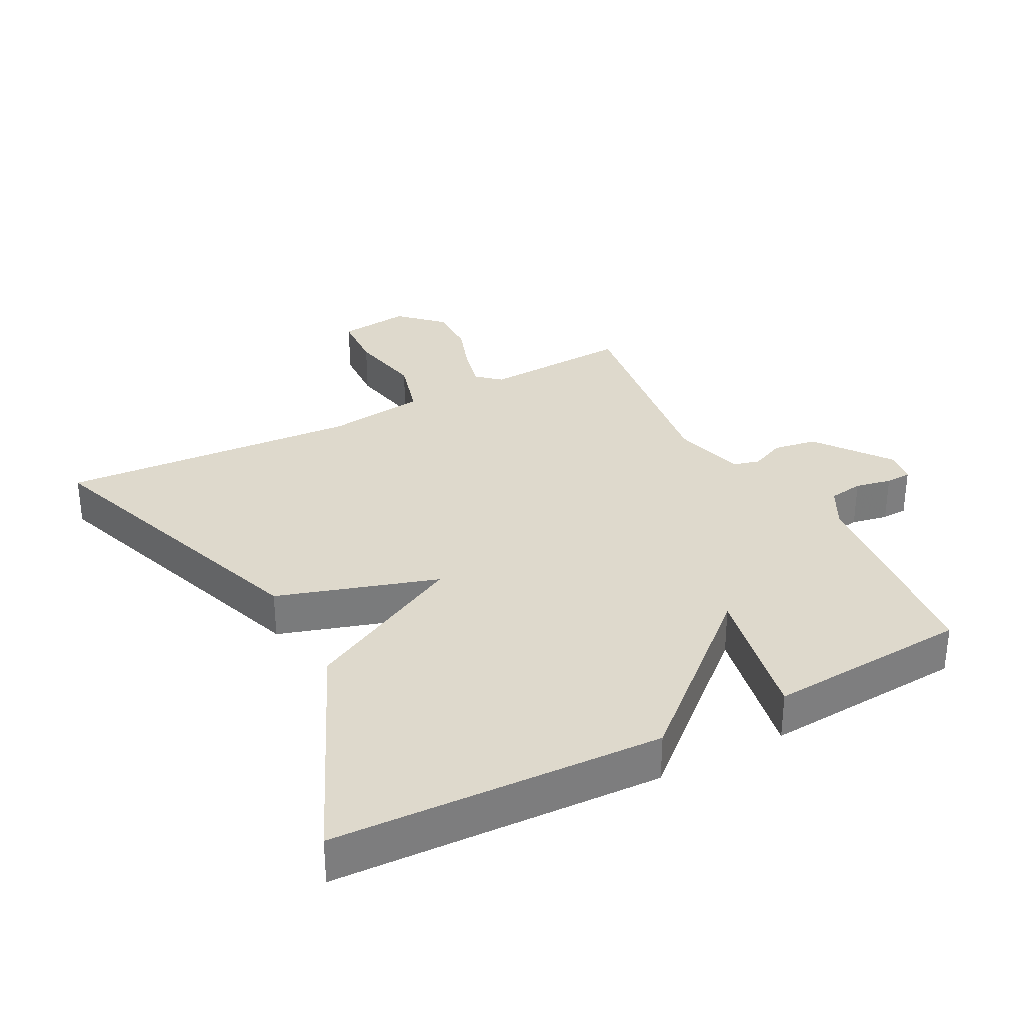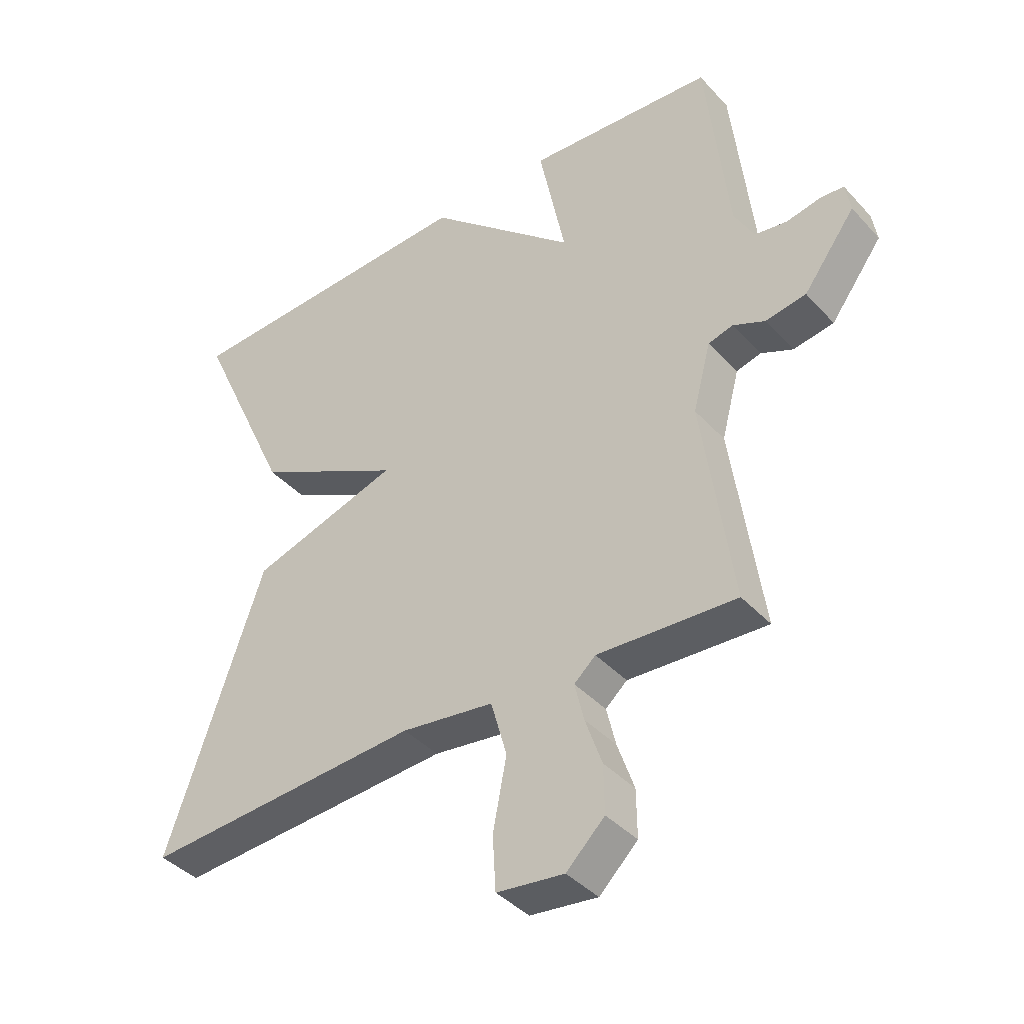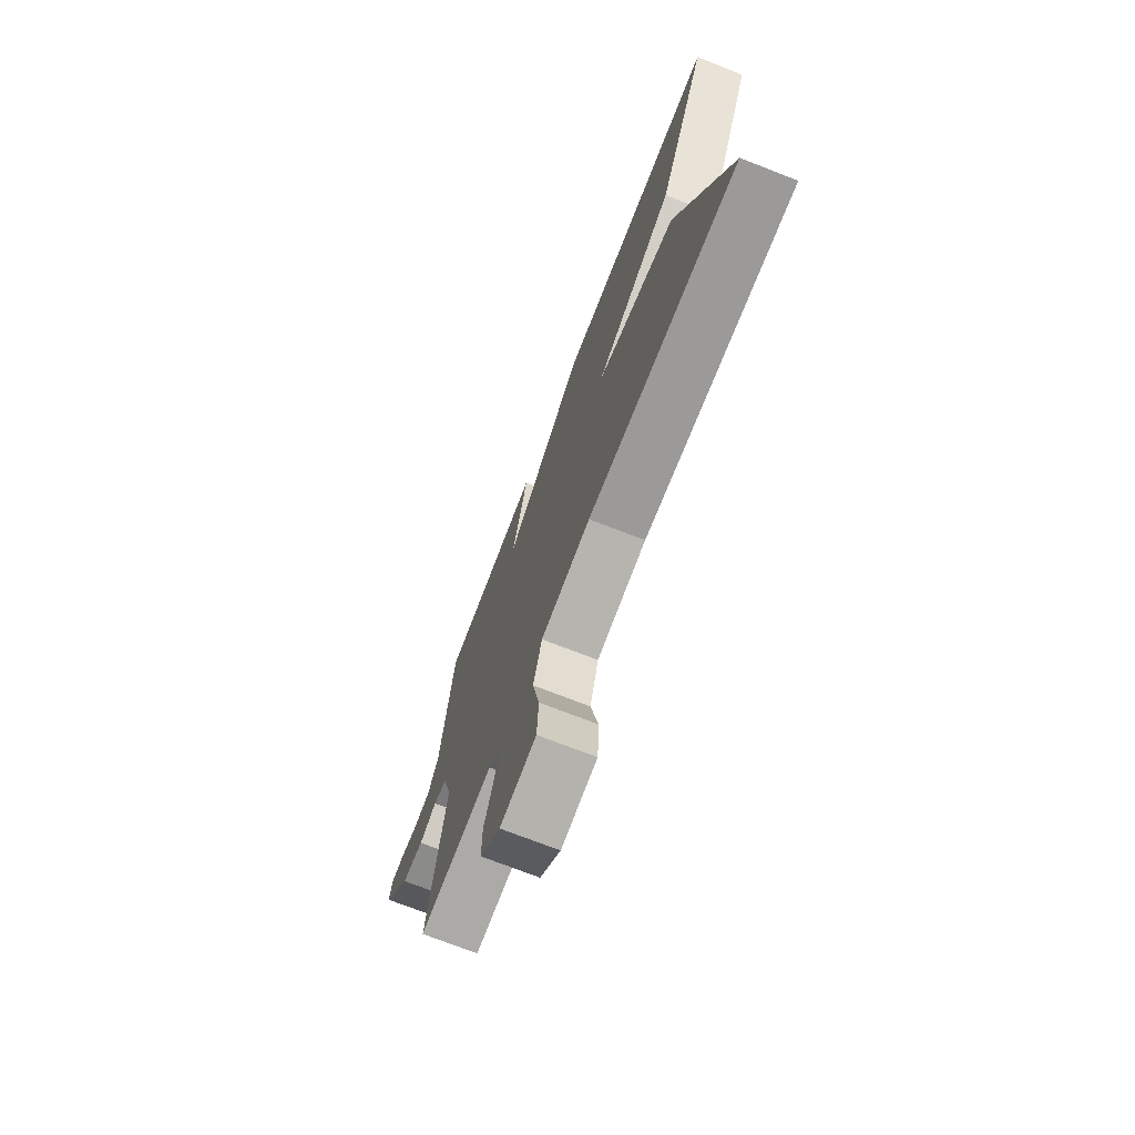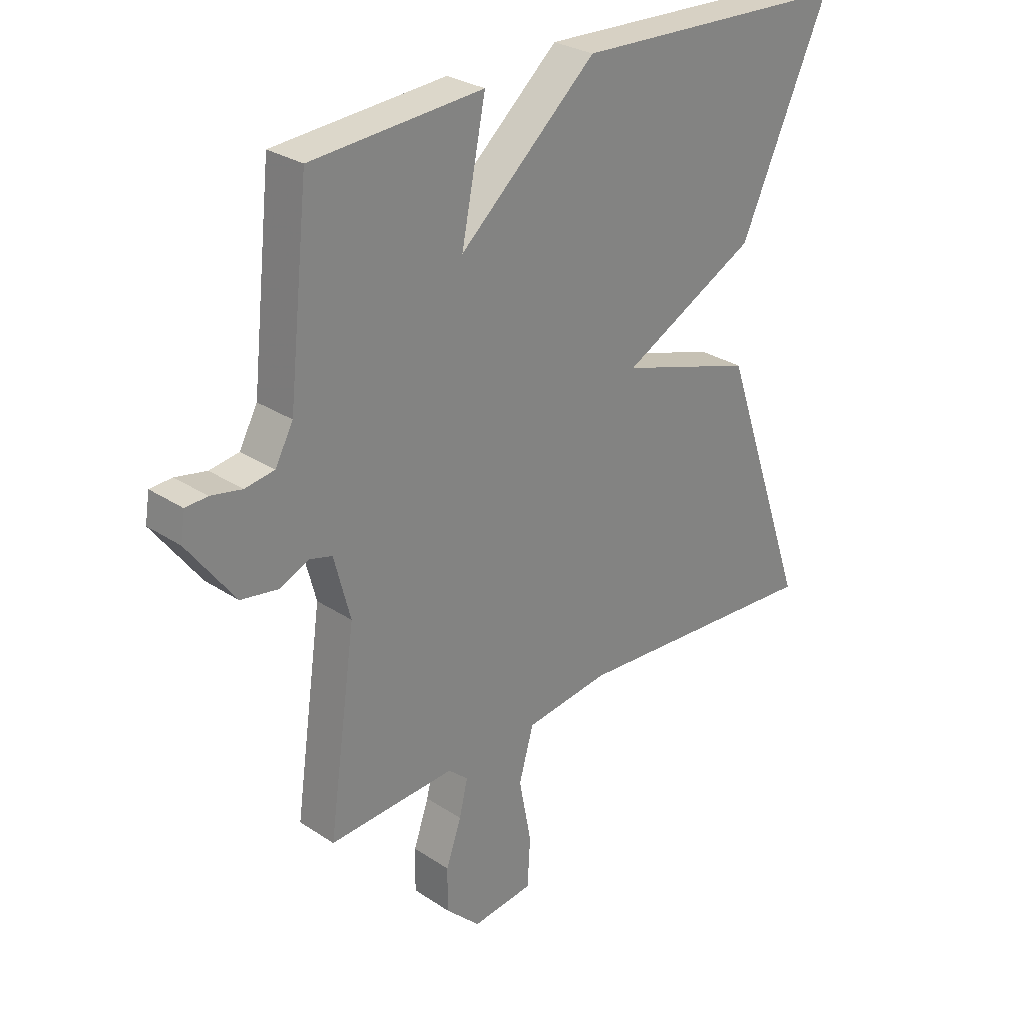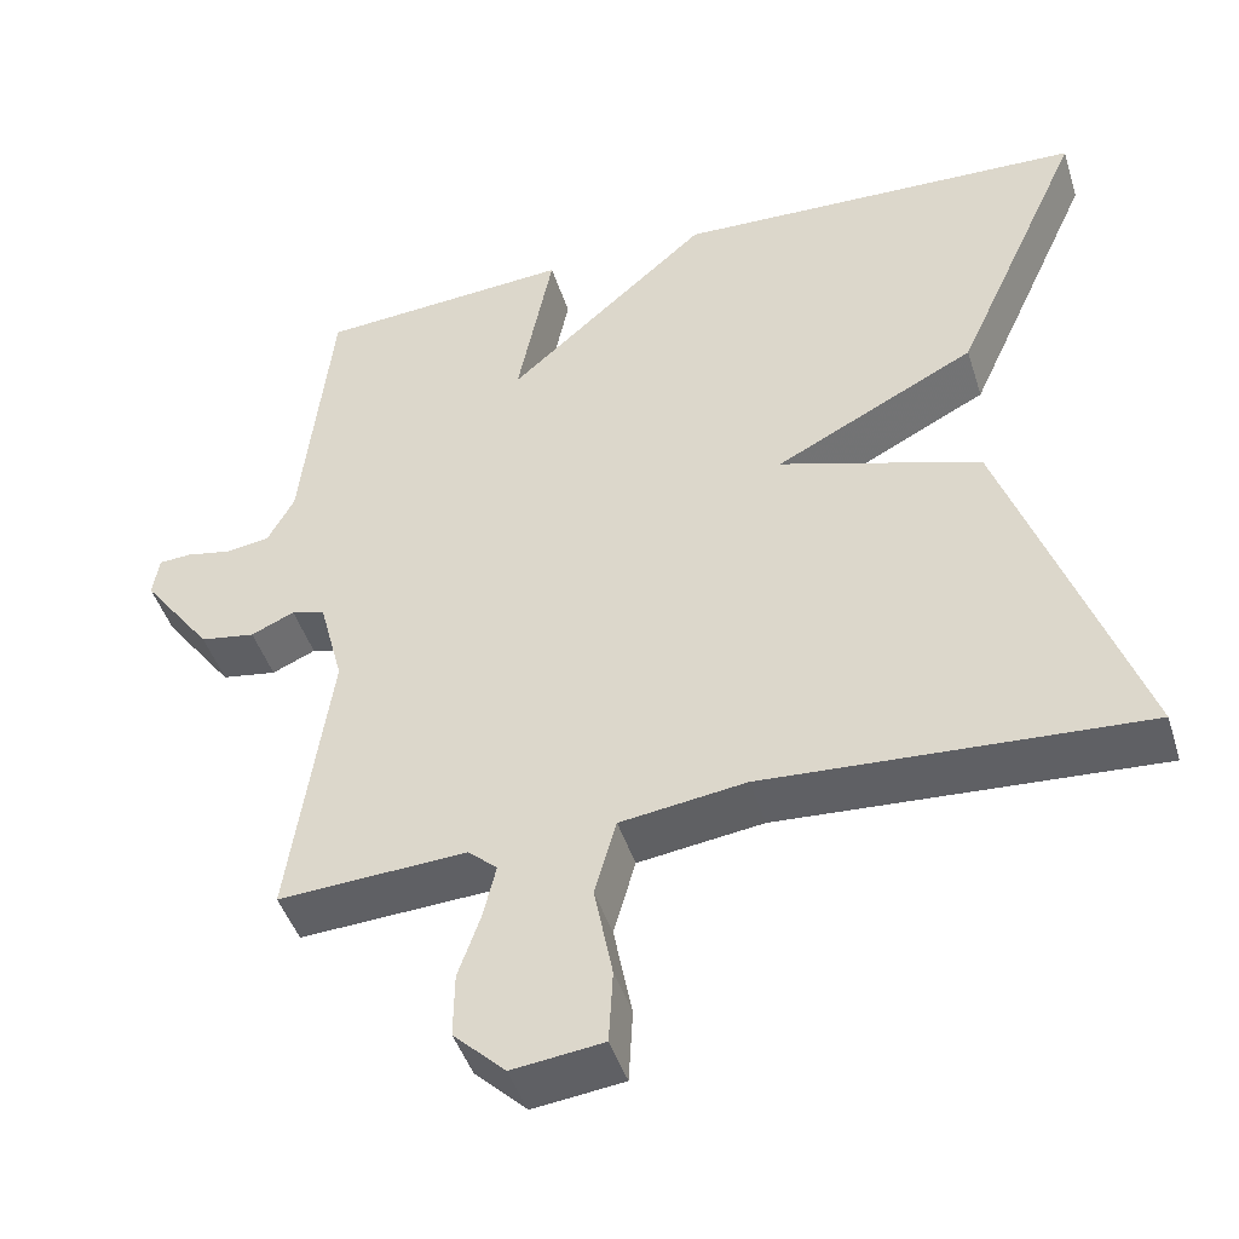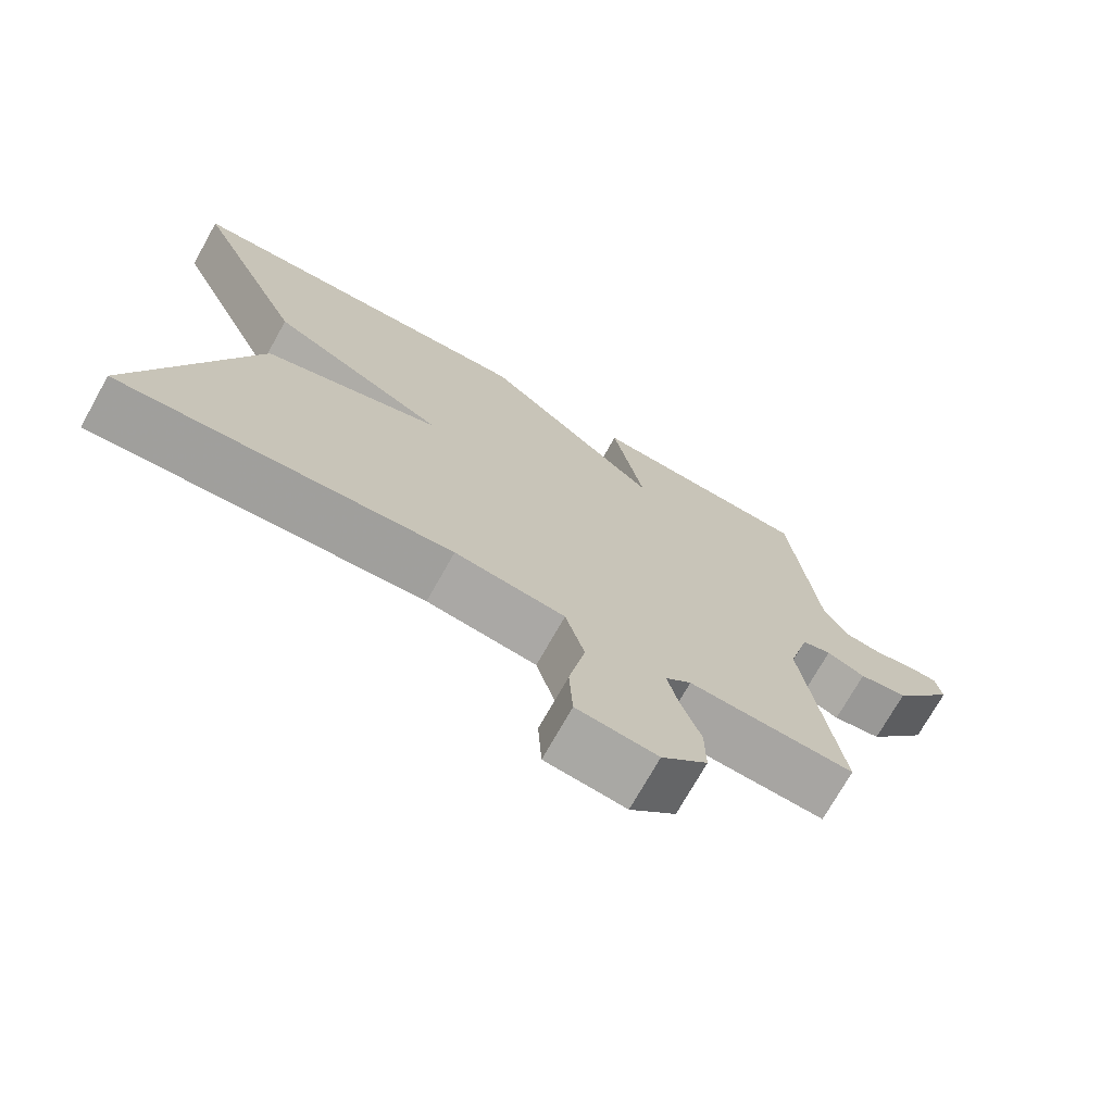
<metadata>
{"format":"obj","ext":"obj","renderer":"f3d","projection":"perspective","resolution":1024,"background":"white","views":[{"elev":32.1,"azim":-27.9,"up":"+Y"},{"elev":-40.0,"azim":37.7,"up":"+Z"},{"elev":-73.0,"azim":-111.3,"up":"+Z"},{"elev":28.5,"azim":134.8,"up":"+Z"},{"elev":-45.4,"azim":-162.8,"up":"+Z"},{"elev":-72.8,"azim":-29.3,"up":"+Z"}]}
</metadata>
<code>
v 0.5 0.07 -0.5
v 0.275 0.07 -0.488
v 0.24 0.07 -0.519
v 0.255 0.07 -0.582
v 0.282 0.07 -0.66
v 0.283 0.07 -0.737
v 0.221 0.07 -0.797
v 0.112 0.07 -0.784
v 0.107 0.07 -0.696
v 0.129 0.07 -0.582
v 0.103 0.07 -0.49
v -0.047 0.07 -0.47
v -0.5 0.07 -0.5
v -0.343 0.07 -0.046
v -0.102 0.07 0.03
v -0.343 0.07 0.154
v -0.5 0.07 0.5
v -0.005 0.07 0.521
v 0.238 0.07 0.307
v 0.195 0.07 0.521
v 0.5 0.07 0.5
v 0.536 0.07 0.171
v 0.568 0.07 0.112
v 0.62 0.07 0.104
v 0.675 0.07 0.115
v 0.714 0.07 0.113
v 0.722 0.07 0.064
v 0.638 0.07 -0.049
v 0.572 0.07 -0.06
v 0.52 0.07 -0.037
v 0.48 0.07 -0.048
v 0.451 0.07 -0.158
v 0.5 0 -0.5
v 0.275 0 -0.488
v 0.24 0 -0.519
v 0.255 0 -0.582
v 0.282 0 -0.66
v 0.283 0 -0.737
v 0.221 0 -0.797
v 0.112 0 -0.784
v 0.107 0 -0.696
v 0.129 0 -0.582
v 0.103 0 -0.49
v -0.047 0 -0.47
v -0.5 0 -0.5
v -0.343 0 -0.046
v -0.102 0 0.03
v -0.343 0 0.154
v -0.5 0 0.5
v -0.005 0 0.521
v 0.238 0 0.307
v 0.195 0 0.521
v 0.5 0 0.5
v 0.536 0 0.171
v 0.568 0 0.112
v 0.62 0 0.104
v 0.675 0 0.115
v 0.714 0 0.113
v 0.722 0 0.064
v 0.638 0 -0.049
v 0.572 0 -0.06
v 0.52 0 -0.037
v 0.48 0 -0.048
v 0.451 0 -0.158
f 28 29 30
f 27 28 30
f 26 27 30
f 25 26 30
f 24 25 30
f 23 24 30 31
f 22 23 31
f 22 31 32
f 21 22 32
f 20 21 32
f 19 20 32
f 18 19 32
f 17 18 32
f 16 17 32
f 15 16 32
f 14 15 32
f 13 14 32
f 12 13 32
f 8 9 10
f 7 8 10
f 6 7 10
f 5 6 10
f 4 5 10
f 3 4 10 11
f 2 3 11
f 12 32 1 2
f 2 11 12
f 62 61 60
f 62 60 59
f 62 59 58
f 62 58 57
f 62 57 56
f 63 62 56 55
f 63 55 54
f 64 63 54
f 64 54 53
f 64 53 52
f 64 52 51
f 64 51 50
f 64 50 49
f 64 49 48
f 64 48 47
f 64 47 46
f 64 46 45
f 64 45 44
f 42 41 40
f 42 40 39
f 42 39 38
f 42 38 37
f 42 37 36
f 43 42 36 35
f 43 35 34
f 34 33 64 44
f 44 43 34
f 1 33 34 2
f 2 34 35 3
f 3 35 36 4
f 4 36 37 5
f 5 37 38 6
f 6 38 39 7
f 7 39 40 8
f 8 40 41 9
f 9 41 42 10
f 10 42 43 11
f 11 43 44 12
f 12 44 45 13
f 13 45 46 14
f 14 46 47 15
f 15 47 48 16
f 16 48 49 17
f 17 49 50 18
f 18 50 51 19
f 19 51 52 20
f 20 52 53 21
f 21 53 54 22
f 22 54 55 23
f 23 55 56 24
f 24 56 57 25
f 25 57 58 26
f 26 58 59 27
f 27 59 60 28
f 28 60 61 29
f 29 61 62 30
f 30 62 63 31
f 31 63 64 32
f 32 64 33 1

</code>
